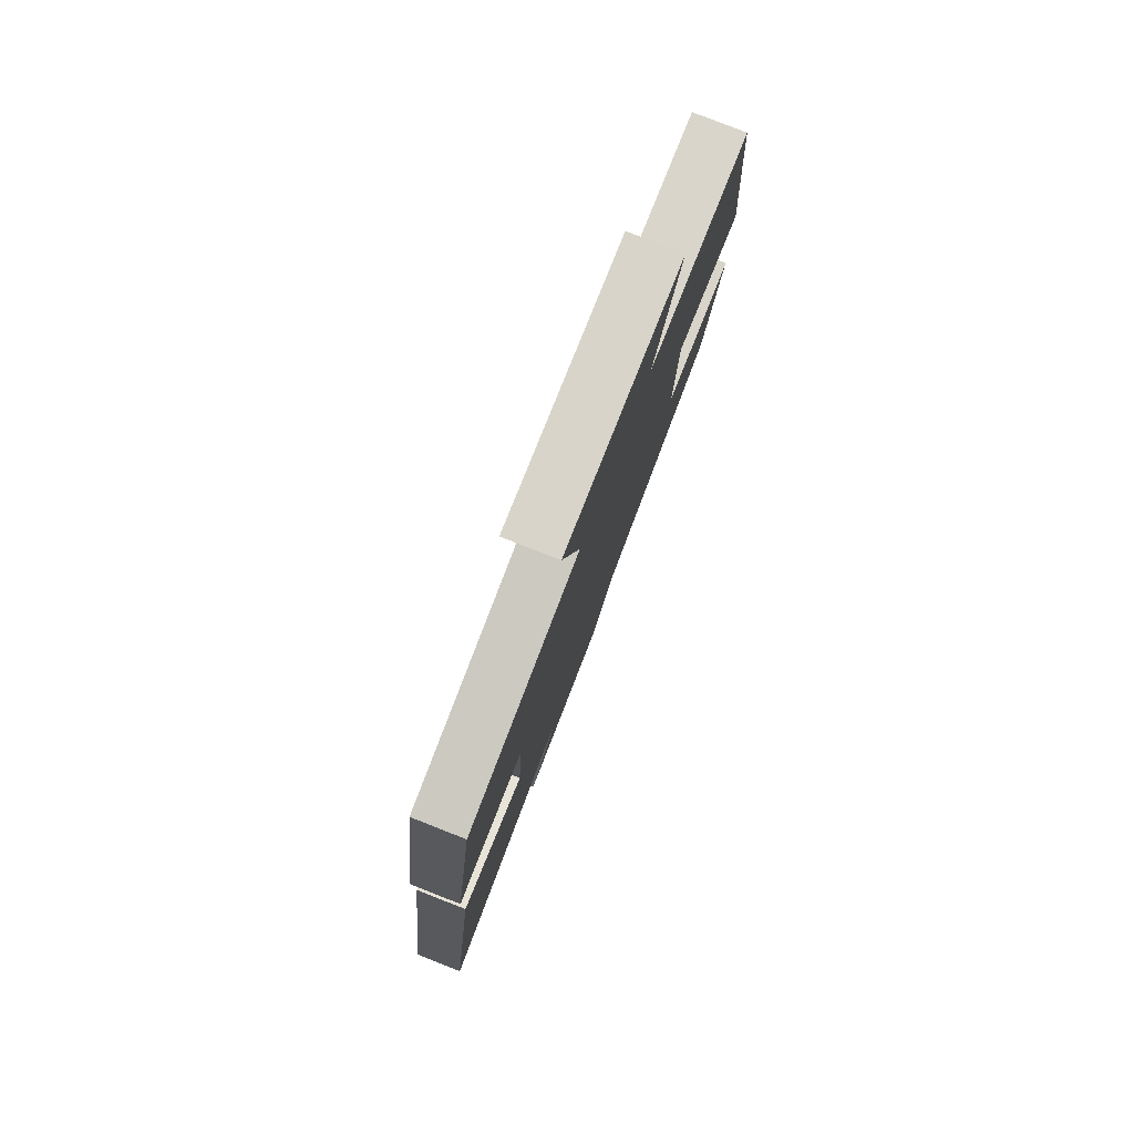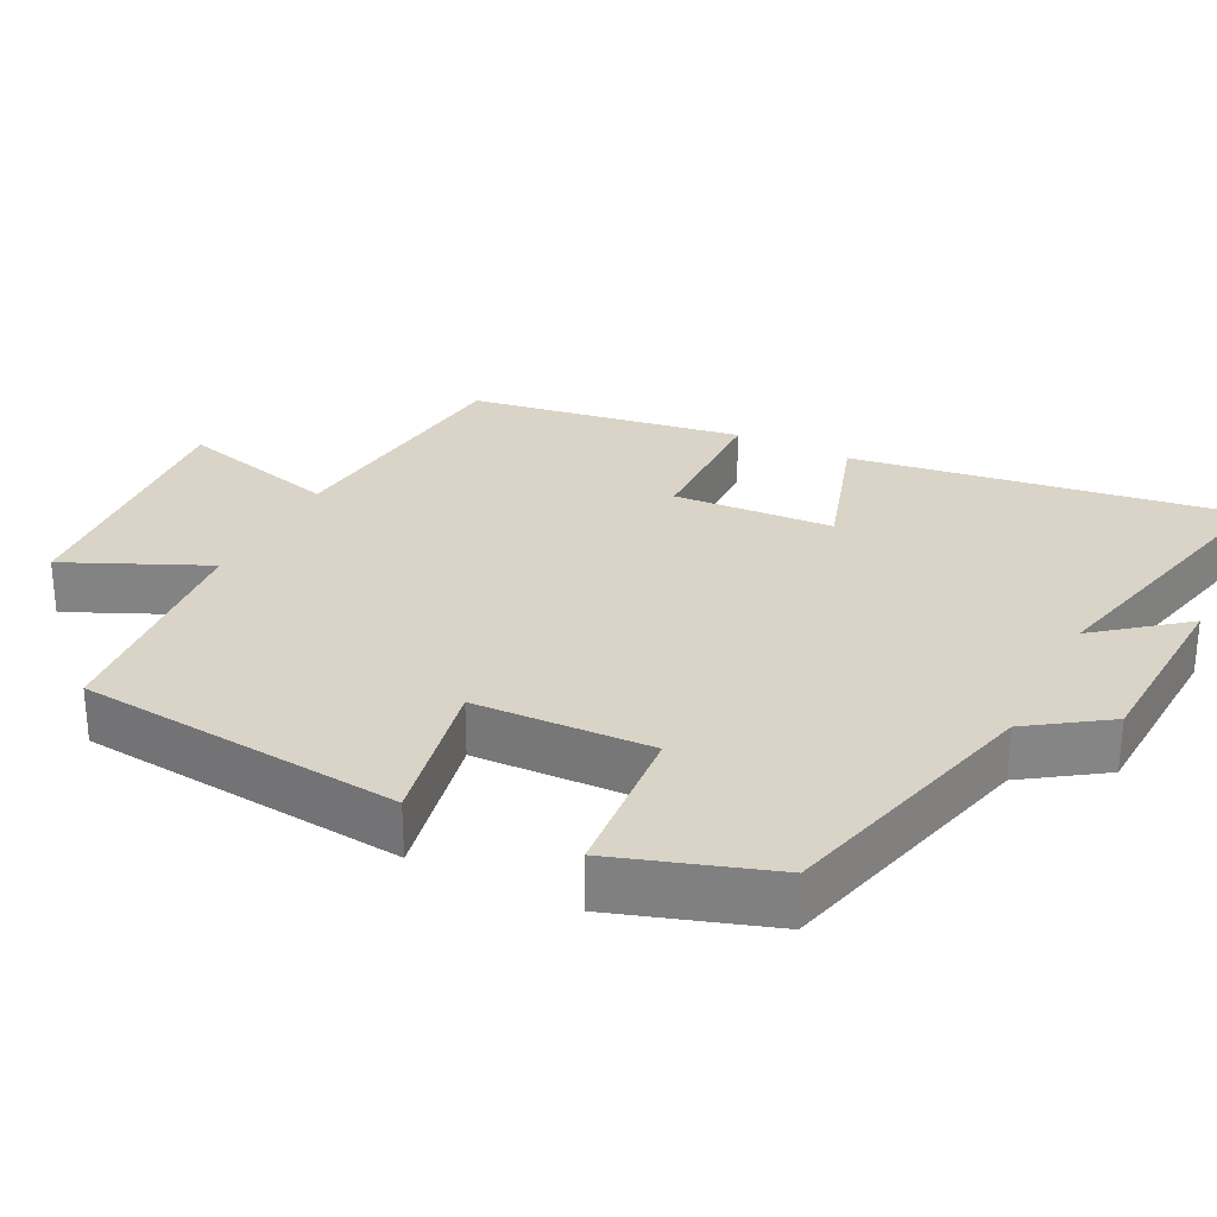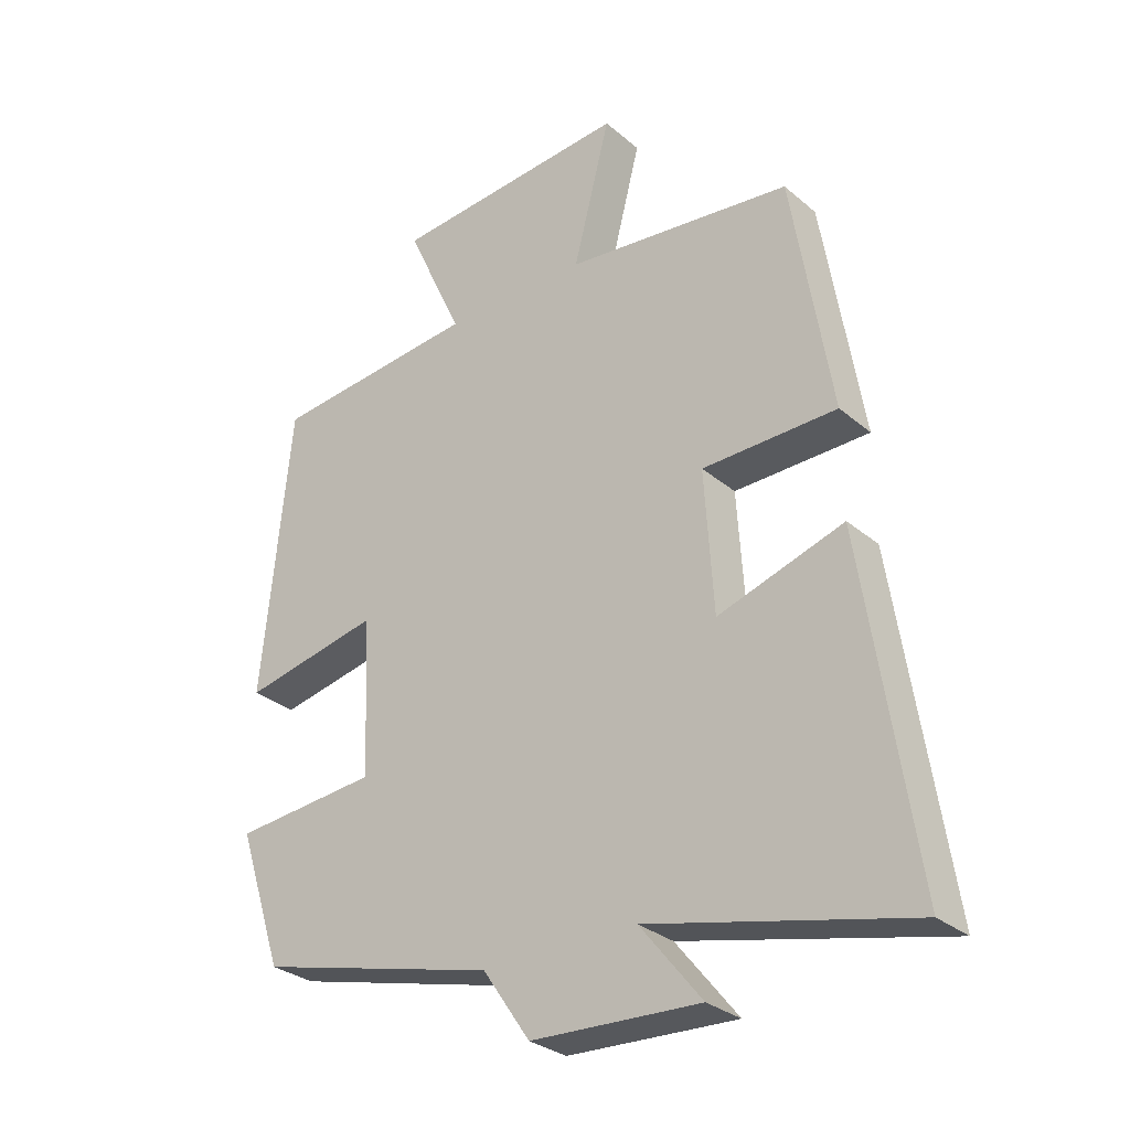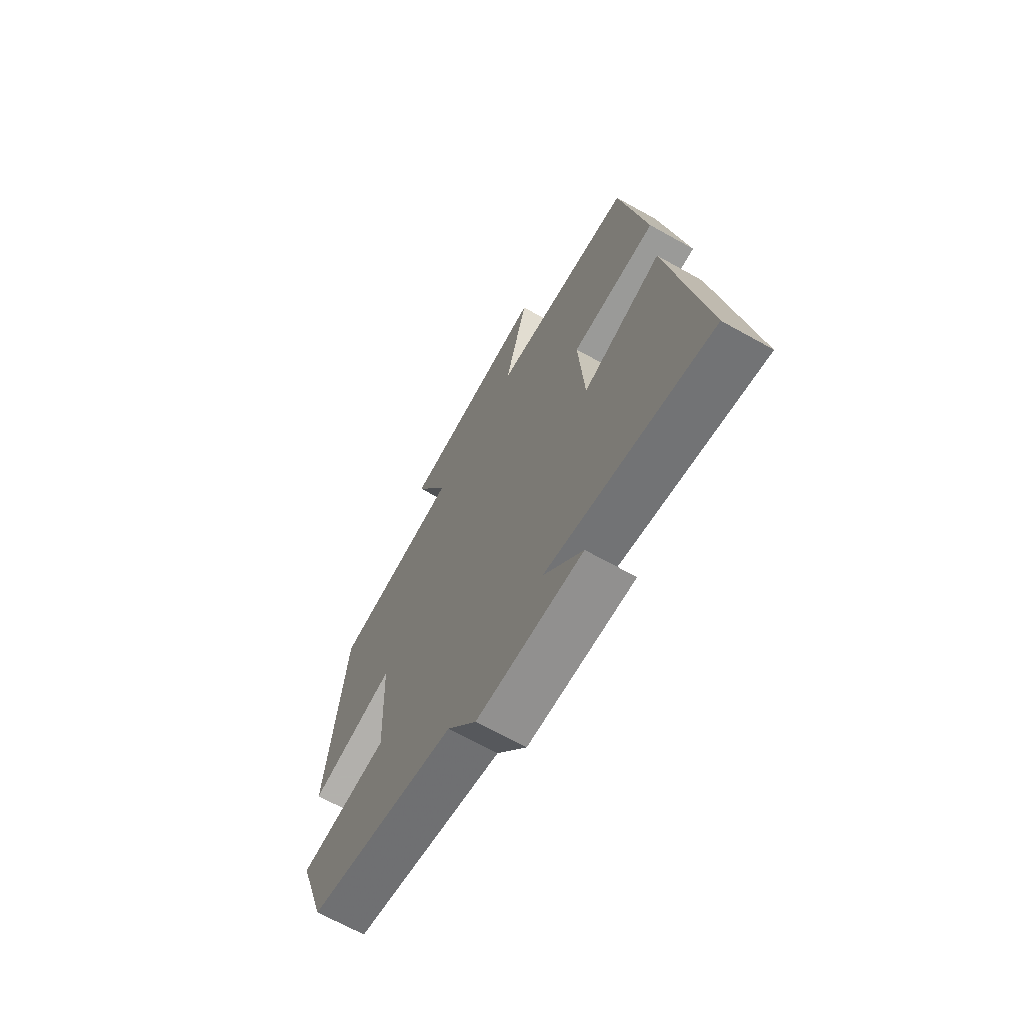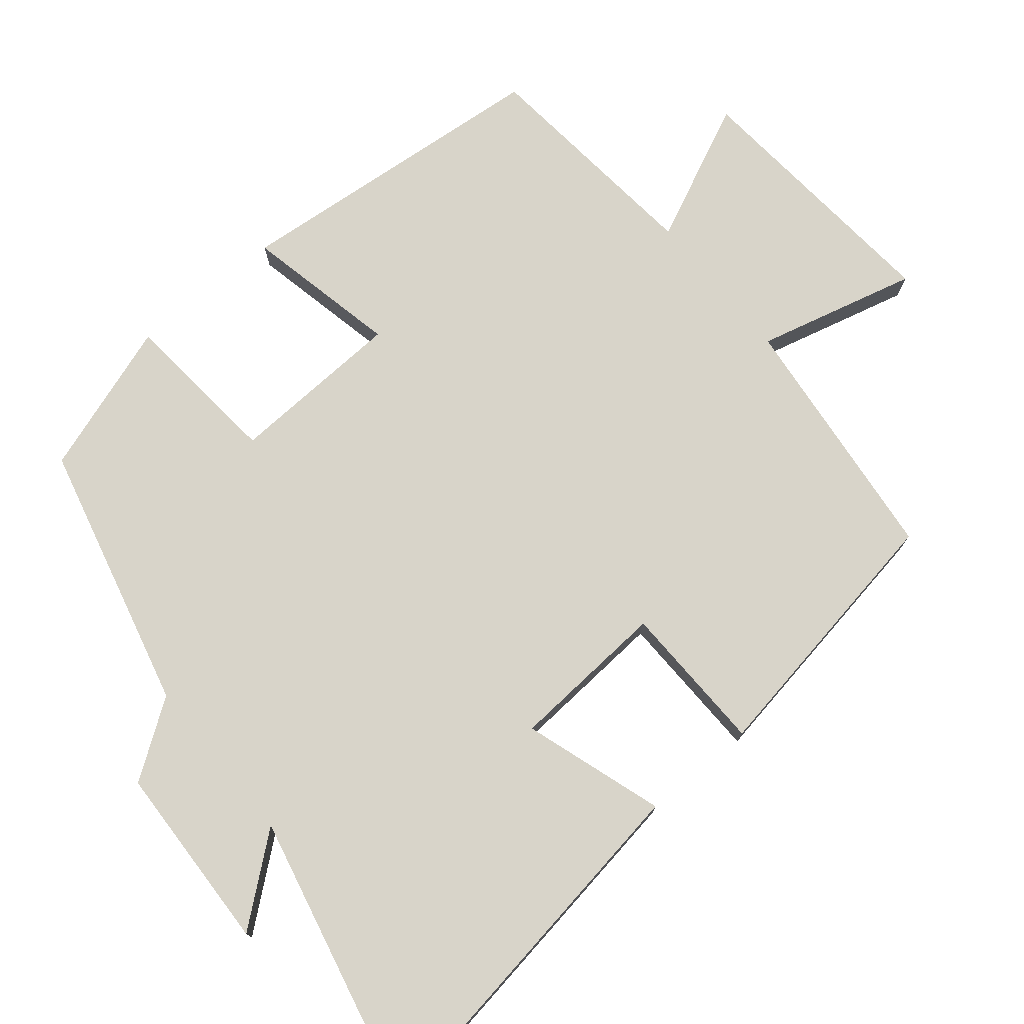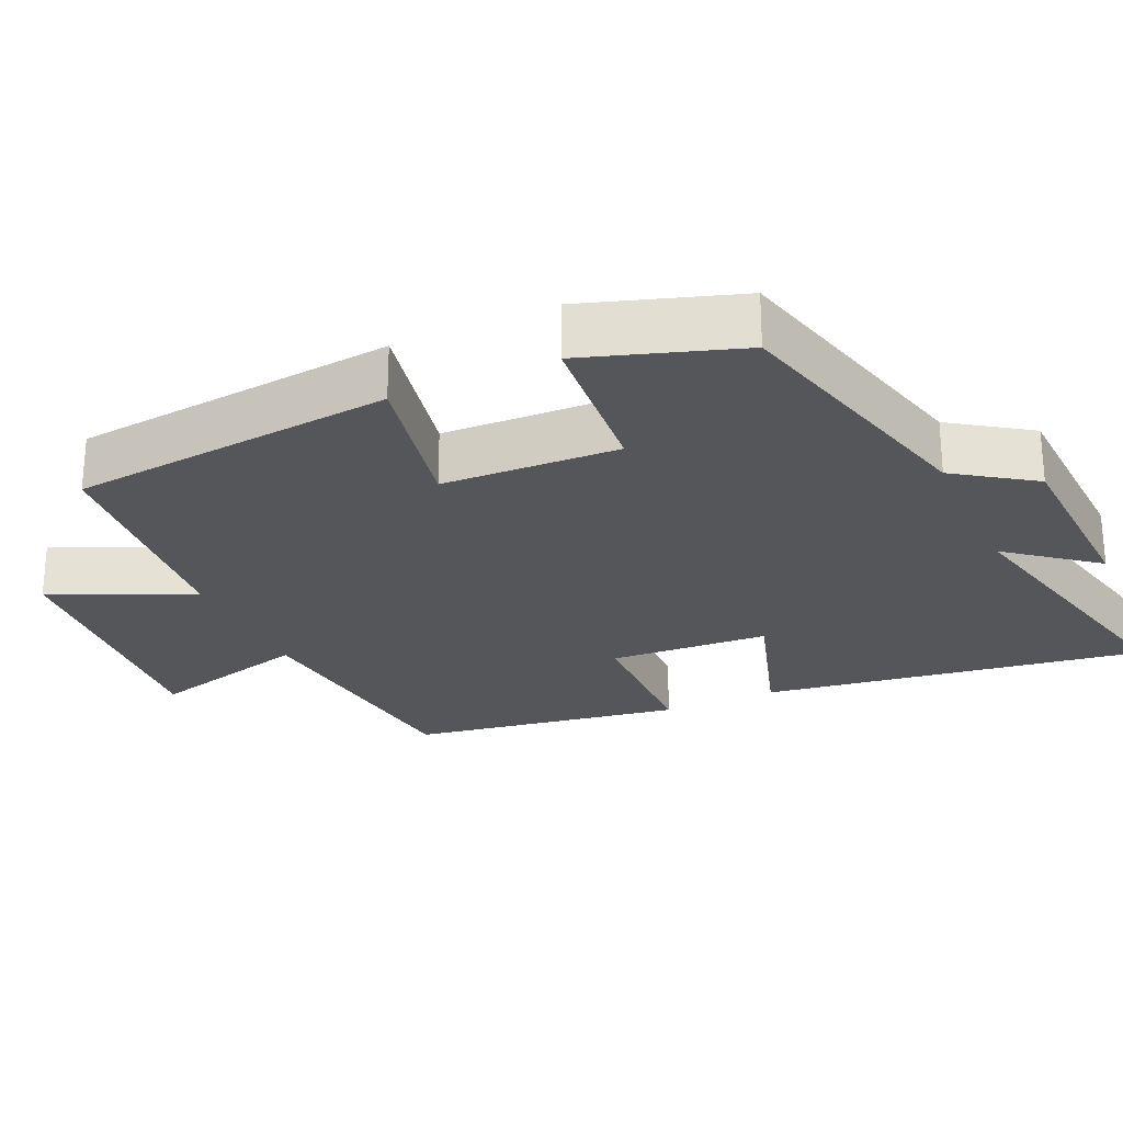
<metadata>
{"format":"obj","ext":"obj","renderer":"f3d","projection":"perspective","resolution":1024,"background":"white","views":[{"elev":80.0,"azim":-68.6,"up":"+Z"},{"elev":28.6,"azim":116.9,"up":"+Y"},{"elev":-29.9,"azim":-140.6,"up":"+Z"},{"elev":-68.2,"azim":-119.2,"up":"+Z"},{"elev":75.3,"azim":-129.8,"up":"+Y"},{"elev":-25.6,"azim":114.6,"up":"+Y"}]}
</metadata>
<code>
v 0.43 0.07 -0.406
v 0.06 0.07 -0.5
v -0.013 0.07 -0.606
v -0.273 0.07 -0.618
v -0.178 0.07 -0.5
v -0.579 0.07 -0.594
v -0.5 0.07 -0.072
v -0.306 0.07 -0.134
v -0.292 0.07 0.084
v -0.5 0.07 0.088
v -0.439 0.07 0.46
v -0.088 0.07 0.5
v -0.145 0.07 0.721
v 0.223 0.07 0.691
v 0.136 0.07 0.5
v 0.456 0.07 0.469
v 0.5 0.07 0.023
v 0.287 0.07 0.067
v 0.277 0.07 -0.175
v 0.5 0.07 -0.195
v 0.43 0 -0.406
v 0.06 0 -0.5
v -0.013 0 -0.606
v -0.273 0 -0.618
v -0.178 0 -0.5
v -0.579 0 -0.594
v -0.5 0 -0.072
v -0.306 0 -0.134
v -0.292 0 0.084
v -0.5 0 0.088
v -0.439 0 0.46
v -0.088 0 0.5
v -0.145 0 0.721
v 0.223 0 0.691
v 0.136 0 0.5
v 0.456 0 0.469
v 0.5 0 0.023
v 0.287 0 0.067
v 0.277 0 -0.175
v 0.5 0 -0.195
f 19 20 1 2
f 3 4 5
f 2 3 5
f 19 2 5
f 18 19 5
f 15 16 17 18
f 15 18 5 6
f 12 13 14 15
f 11 12 15
f 10 11 15
f 9 10 15
f 8 9 15
f 8 15 6
f 6 7 8
f 22 21 40 39
f 25 24 23
f 25 23 22
f 25 22 39
f 25 39 38
f 38 37 36 35
f 26 25 38 35
f 35 34 33 32
f 35 32 31
f 35 31 30
f 35 30 29
f 35 29 28
f 26 35 28
f 28 27 26
f 1 21 22 2
f 2 22 23 3
f 3 23 24 4
f 4 24 25 5
f 5 25 26 6
f 6 26 27 7
f 7 27 28 8
f 8 28 29 9
f 9 29 30 10
f 10 30 31 11
f 11 31 32 12
f 12 32 33 13
f 13 33 34 14
f 14 34 35 15
f 15 35 36 16
f 16 36 37 17
f 17 37 38 18
f 18 38 39 19
f 19 39 40 20
f 20 40 21 1

</code>
